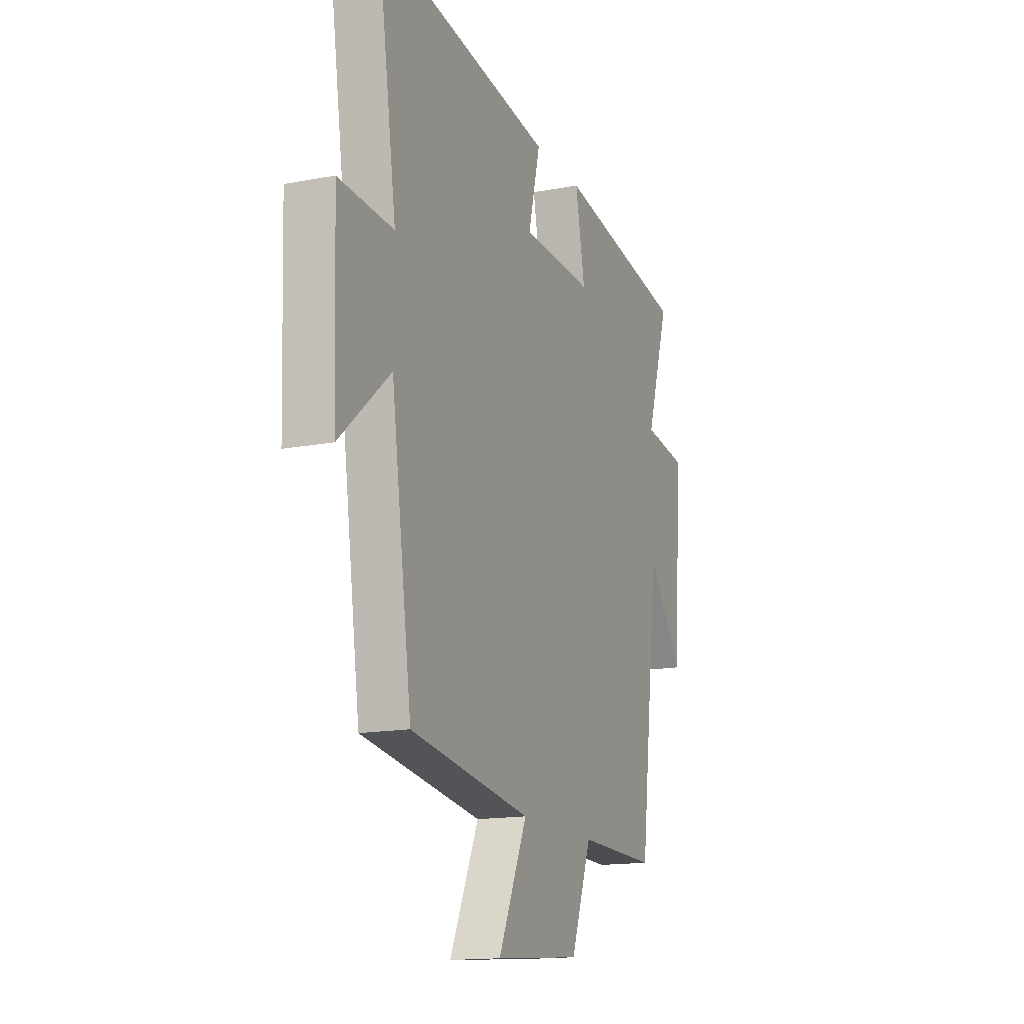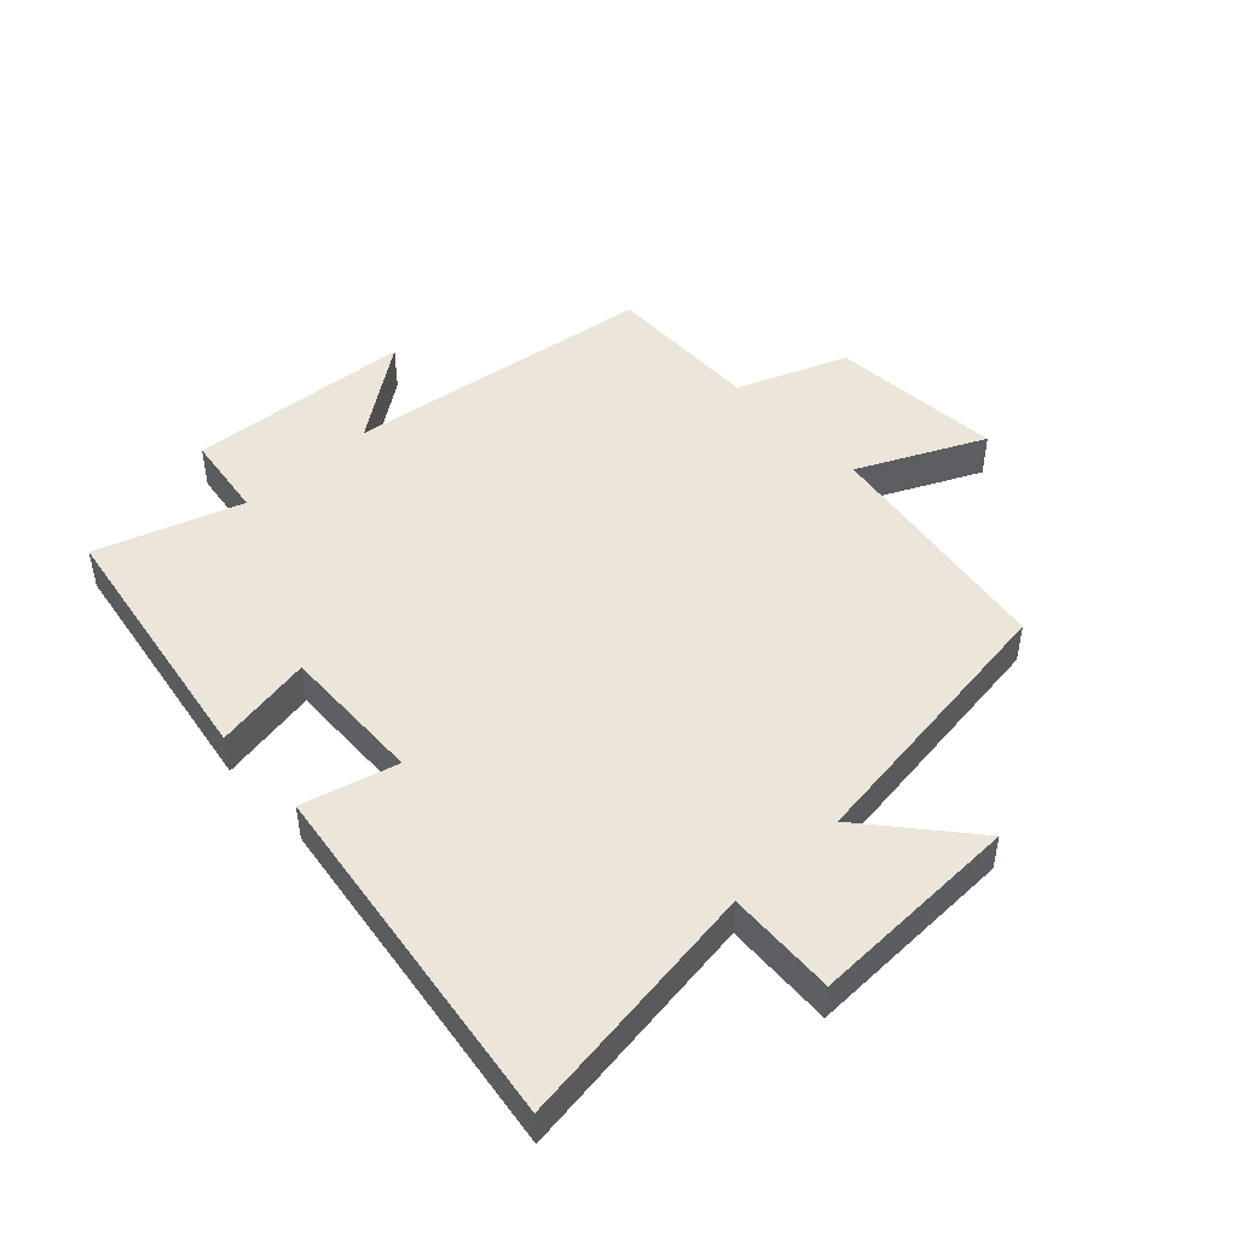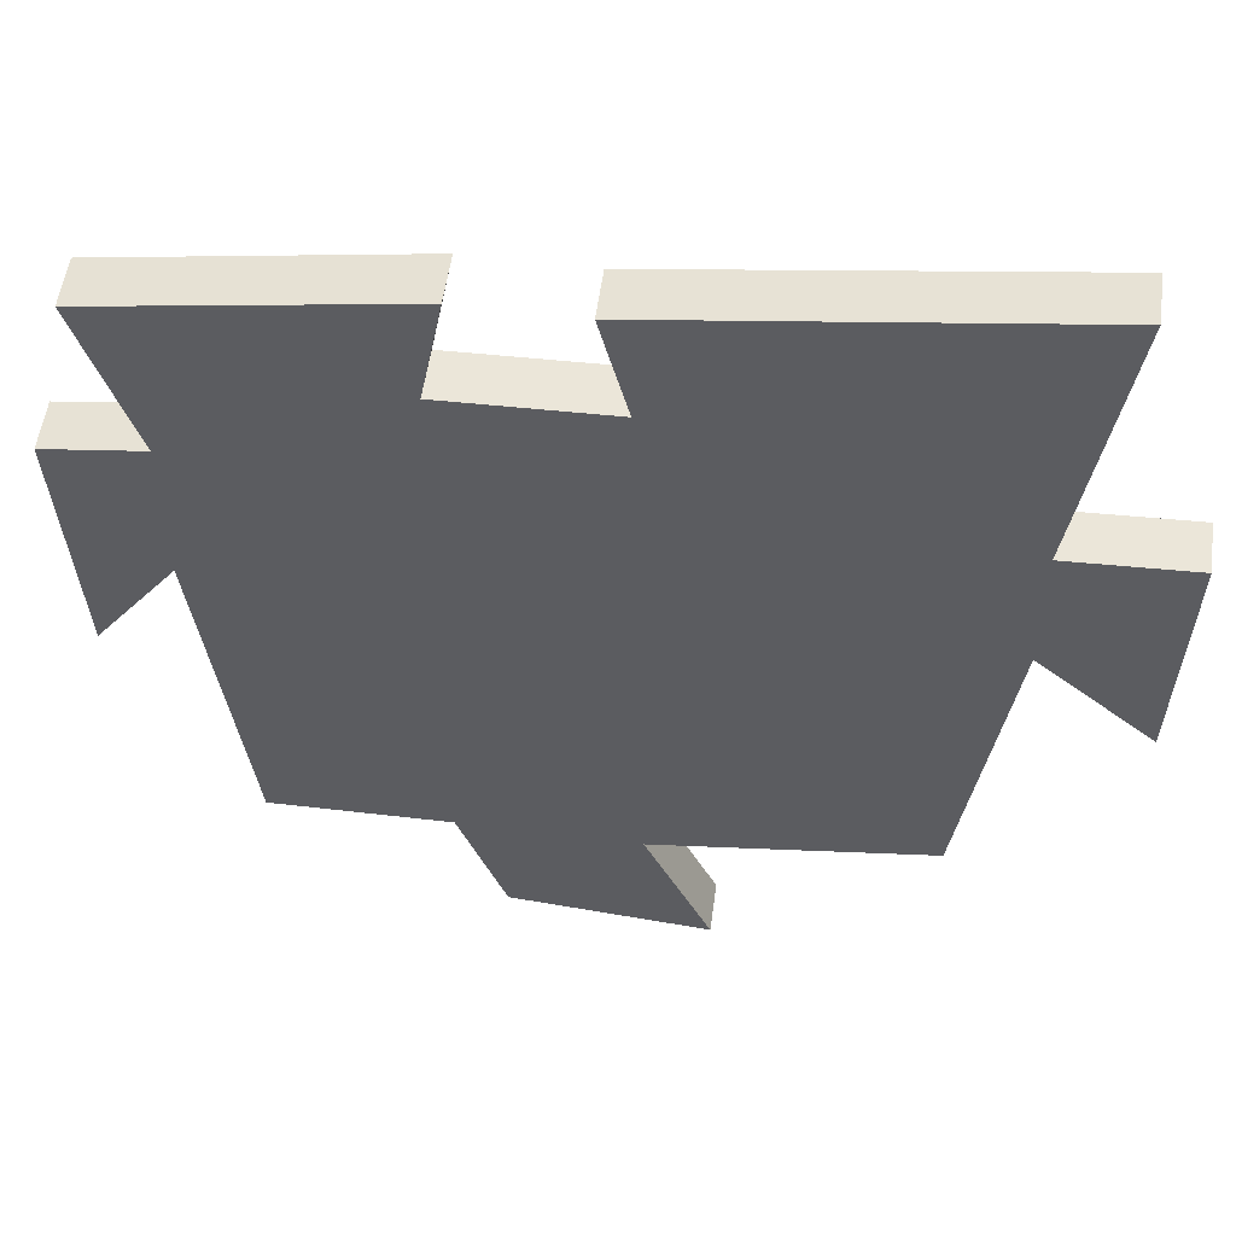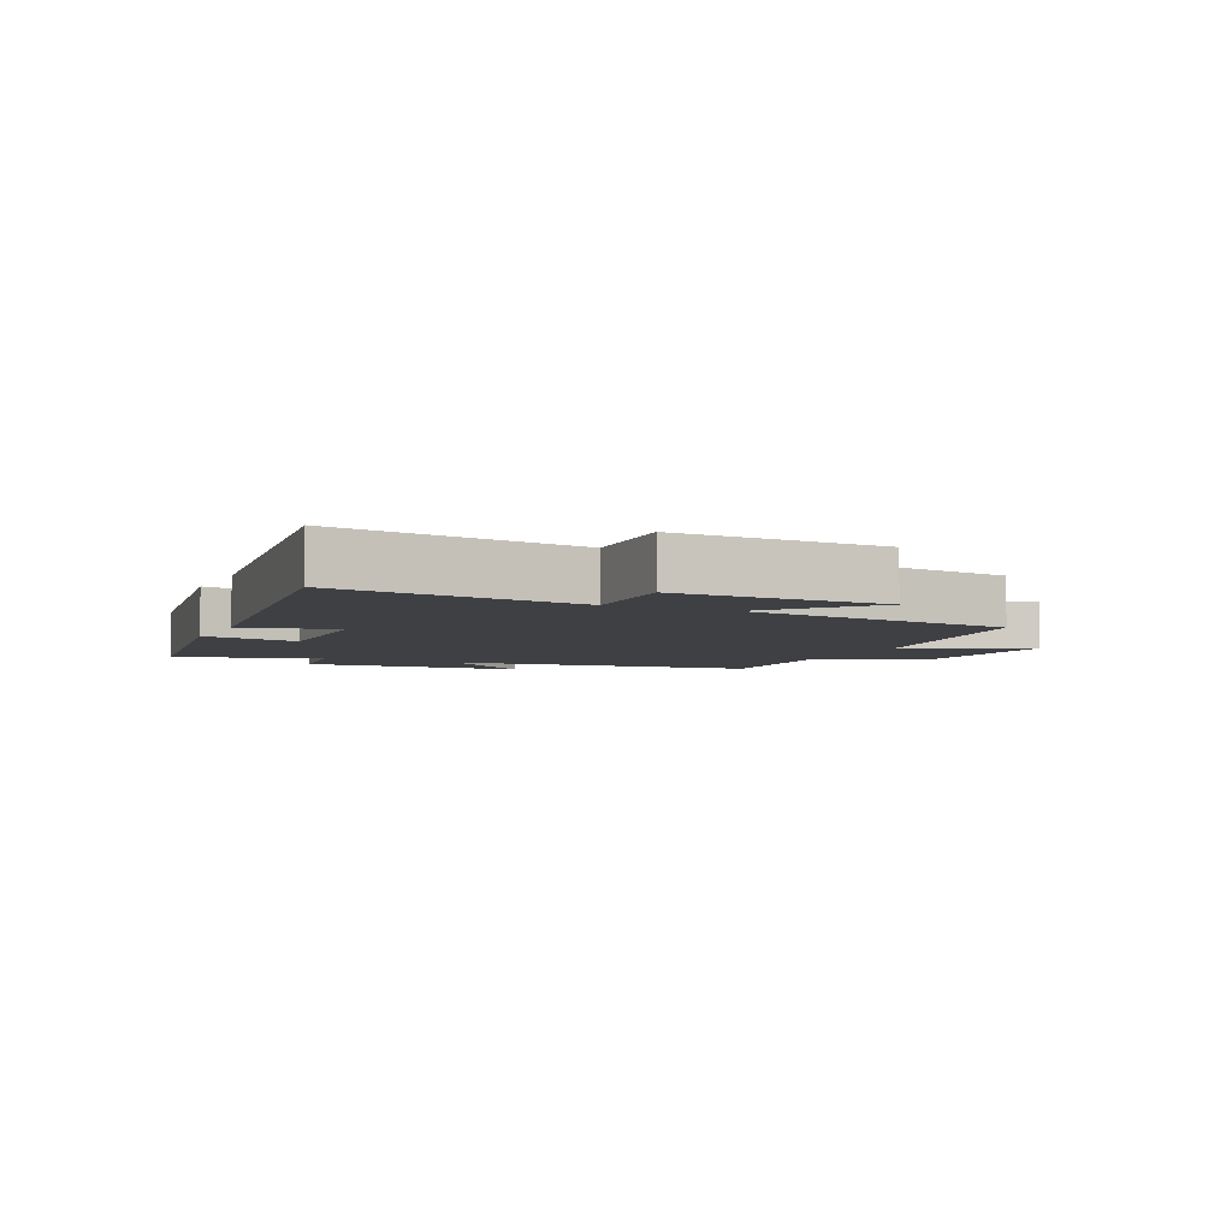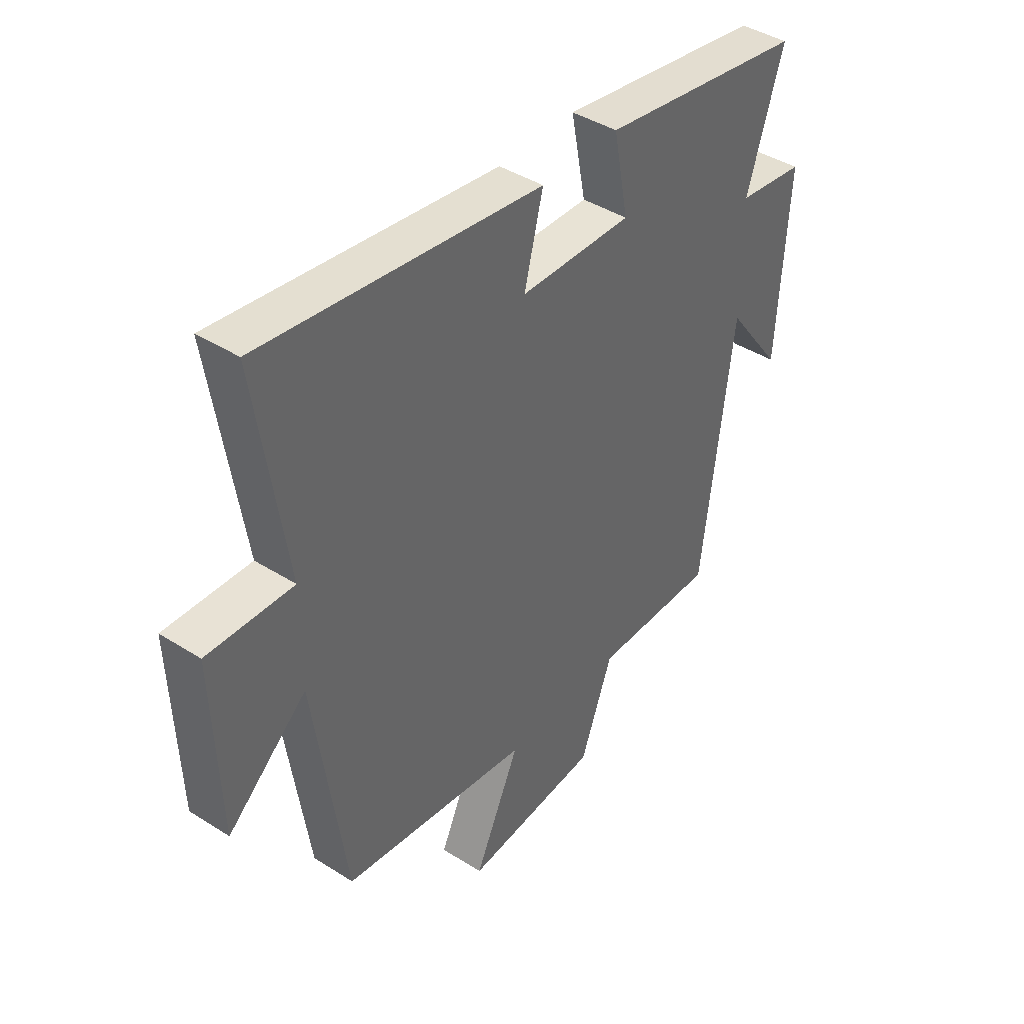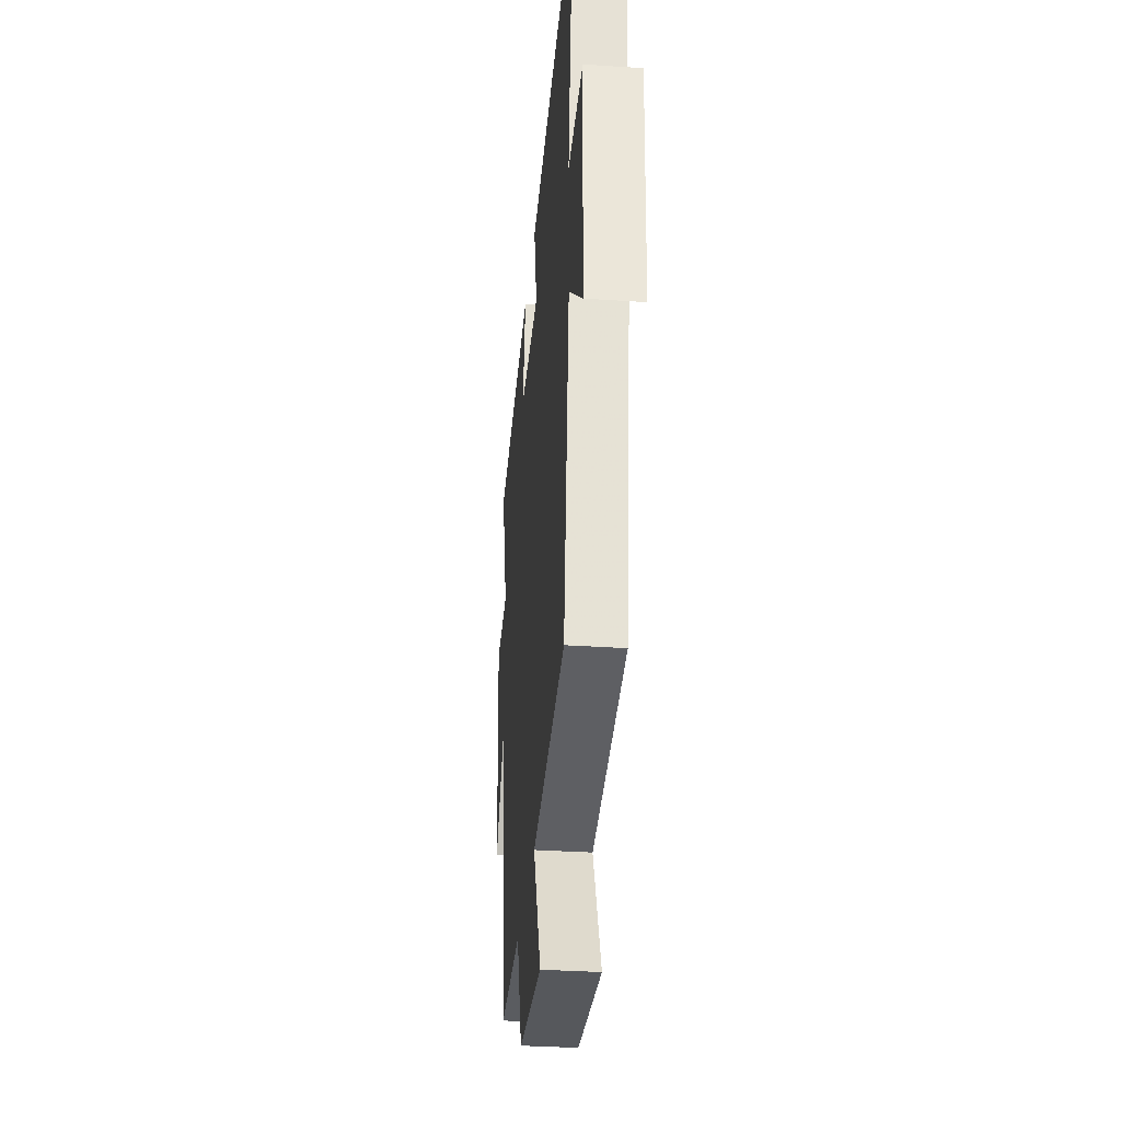
<metadata>
{"format":"obj","ext":"obj","renderer":"f3d","projection":"perspective","resolution":1024,"background":"white","views":[{"elev":-15.3,"azim":112.0,"up":"+Z"},{"elev":47.4,"azim":47.3,"up":"+Y"},{"elev":54.0,"azim":7.7,"up":"+Z"},{"elev":-5.1,"azim":65.2,"up":"+Y"},{"elev":41.9,"azim":127.4,"up":"+Z"},{"elev":-33.2,"azim":84.7,"up":"+Z"}]}
</metadata>
<code>
v 0.436 0.07 -0.445
v 0.056 0.07 -0.5
v 0.147 0.07 -0.697
v -0.125 0.07 -0.673
v -0.19 0.07 -0.5
v -0.438 0.07 -0.504
v -0.5 0.07 -0.014
v -0.613 0.07 -0.166
v -0.635 0.07 0.188
v -0.5 0.07 0.206
v -0.573 0.07 0.434
v -0.159 0.07 0.5
v -0.189 0.07 0.345
v 0.037 0.07 0.351
v -0.001 0.07 0.5
v 0.56 0.07 0.576
v 0.5 0.07 0.183
v 0.671 0.07 0.19
v 0.659 0.07 -0.142
v 0.5 0.07 -0.005
v 0.436 0 -0.445
v 0.056 0 -0.5
v 0.147 0 -0.697
v -0.125 0 -0.673
v -0.19 0 -0.5
v -0.438 0 -0.504
v -0.5 0 -0.014
v -0.613 0 -0.166
v -0.635 0 0.188
v -0.5 0 0.206
v -0.573 0 0.434
v -0.159 0 0.5
v -0.189 0 0.345
v 0.037 0 0.351
v -0.001 0 0.5
v 0.56 0 0.576
v 0.5 0 0.183
v 0.671 0 0.19
v 0.659 0 -0.142
v 0.5 0 -0.005
f 17 18 19 20
f 17 20 1 2
f 14 15 16 17
f 13 14 17 2
f 10 11 12 13
f 10 13 2
f 7 8 9 10
f 5 6 7 10
f 5 10 2 3
f 3 4 5
f 40 39 38 37
f 22 21 40 37
f 37 36 35 34
f 22 37 34 33
f 33 32 31 30
f 22 33 30
f 30 29 28 27
f 30 27 26 25
f 23 22 30 25
f 25 24 23
f 1 21 22 2
f 2 22 23 3
f 3 23 24 4
f 4 24 25 5
f 5 25 26 6
f 6 26 27 7
f 7 27 28 8
f 8 28 29 9
f 9 29 30 10
f 10 30 31 11
f 11 31 32 12
f 12 32 33 13
f 13 33 34 14
f 14 34 35 15
f 15 35 36 16
f 16 36 37 17
f 17 37 38 18
f 18 38 39 19
f 19 39 40 20
f 20 40 21 1

</code>
